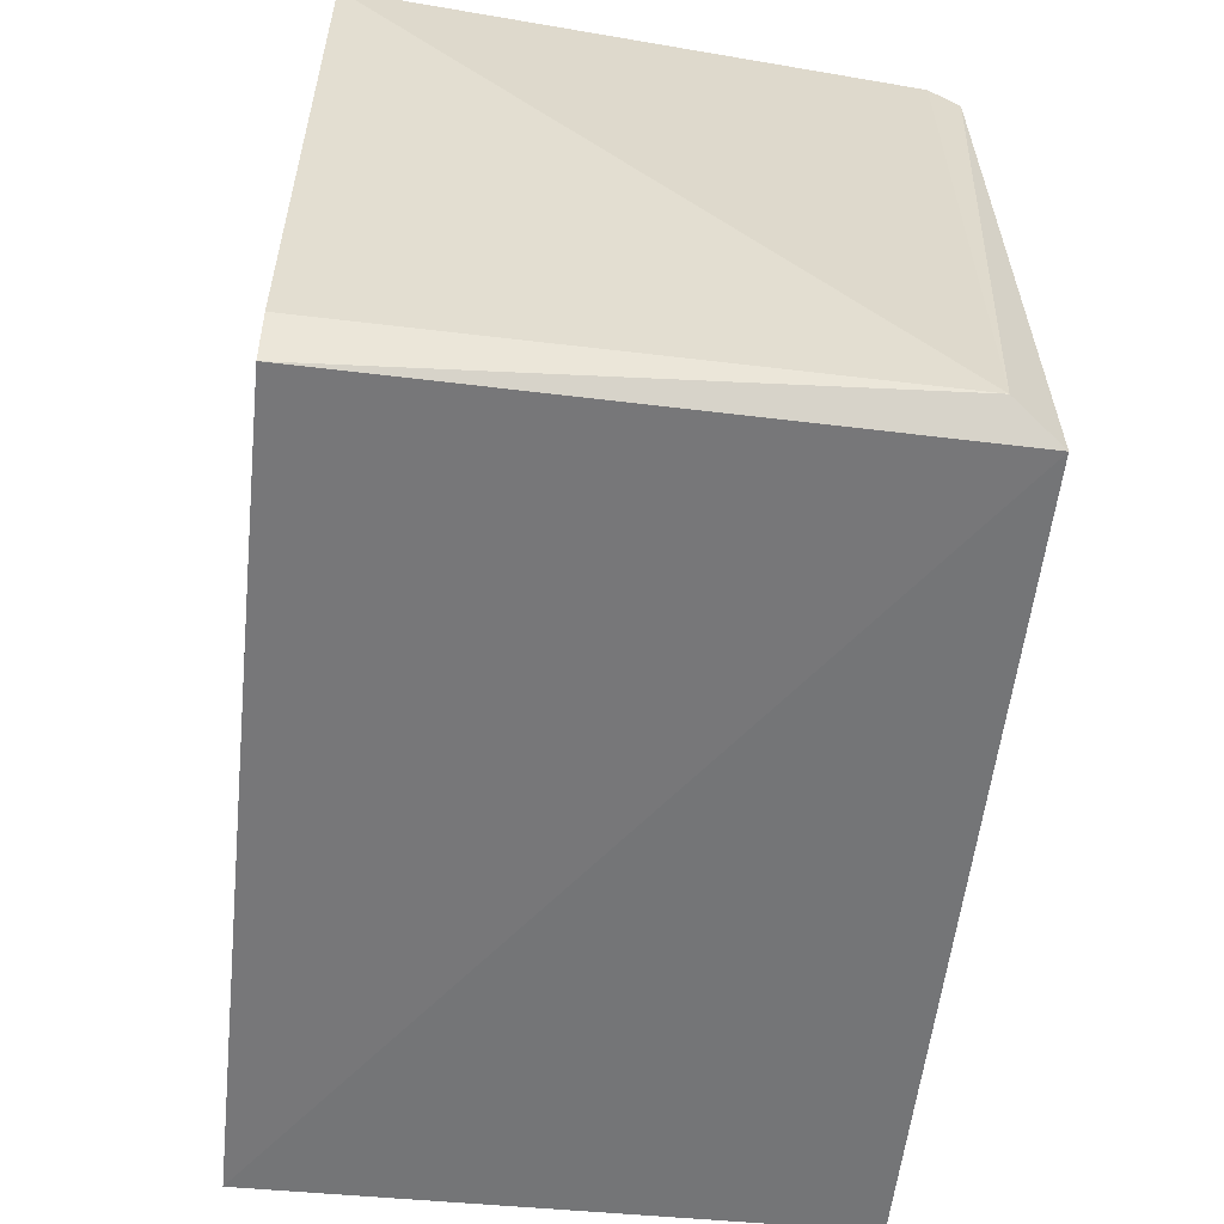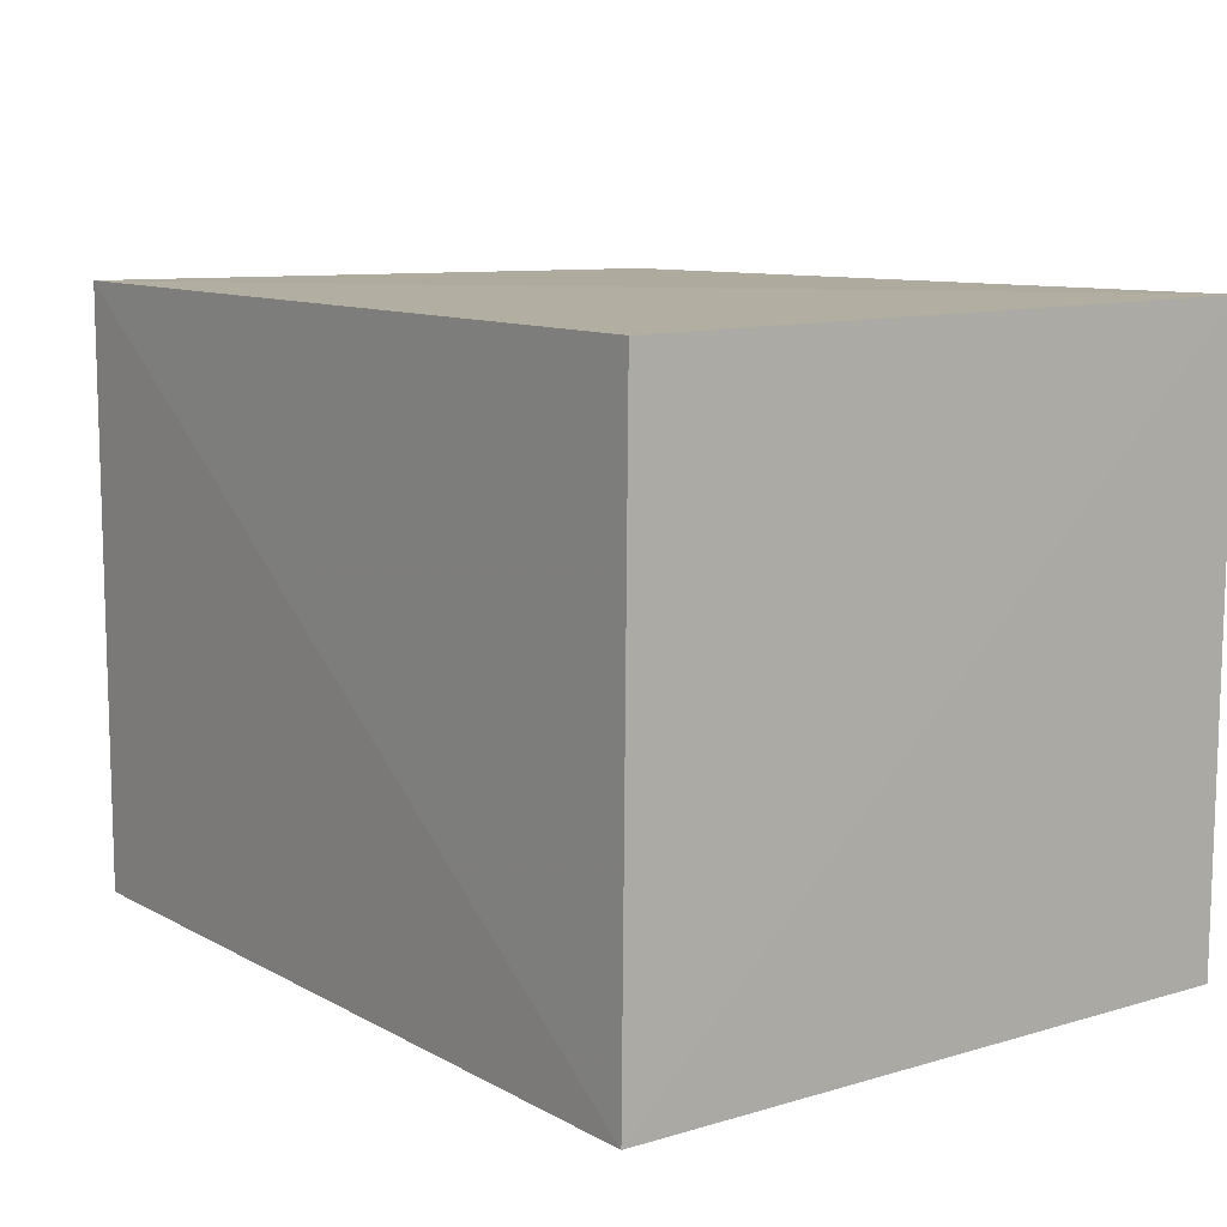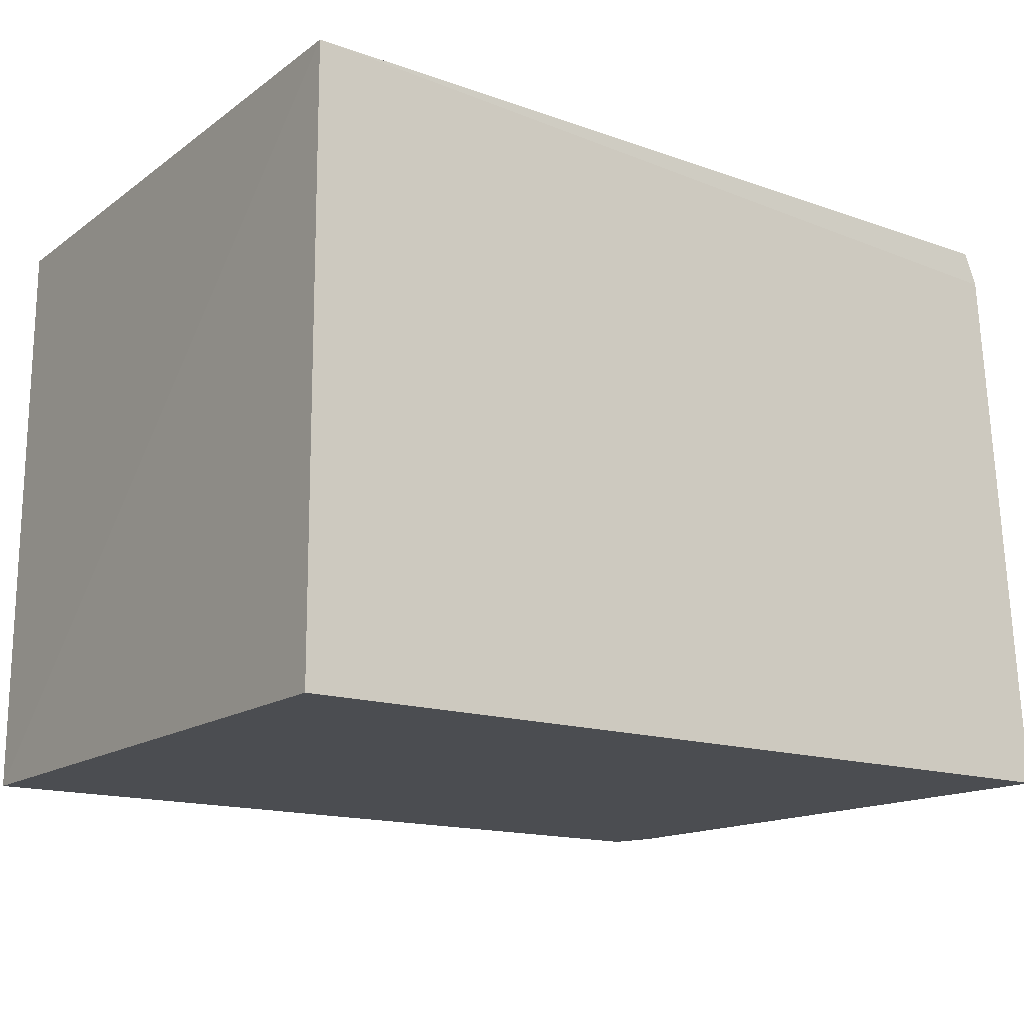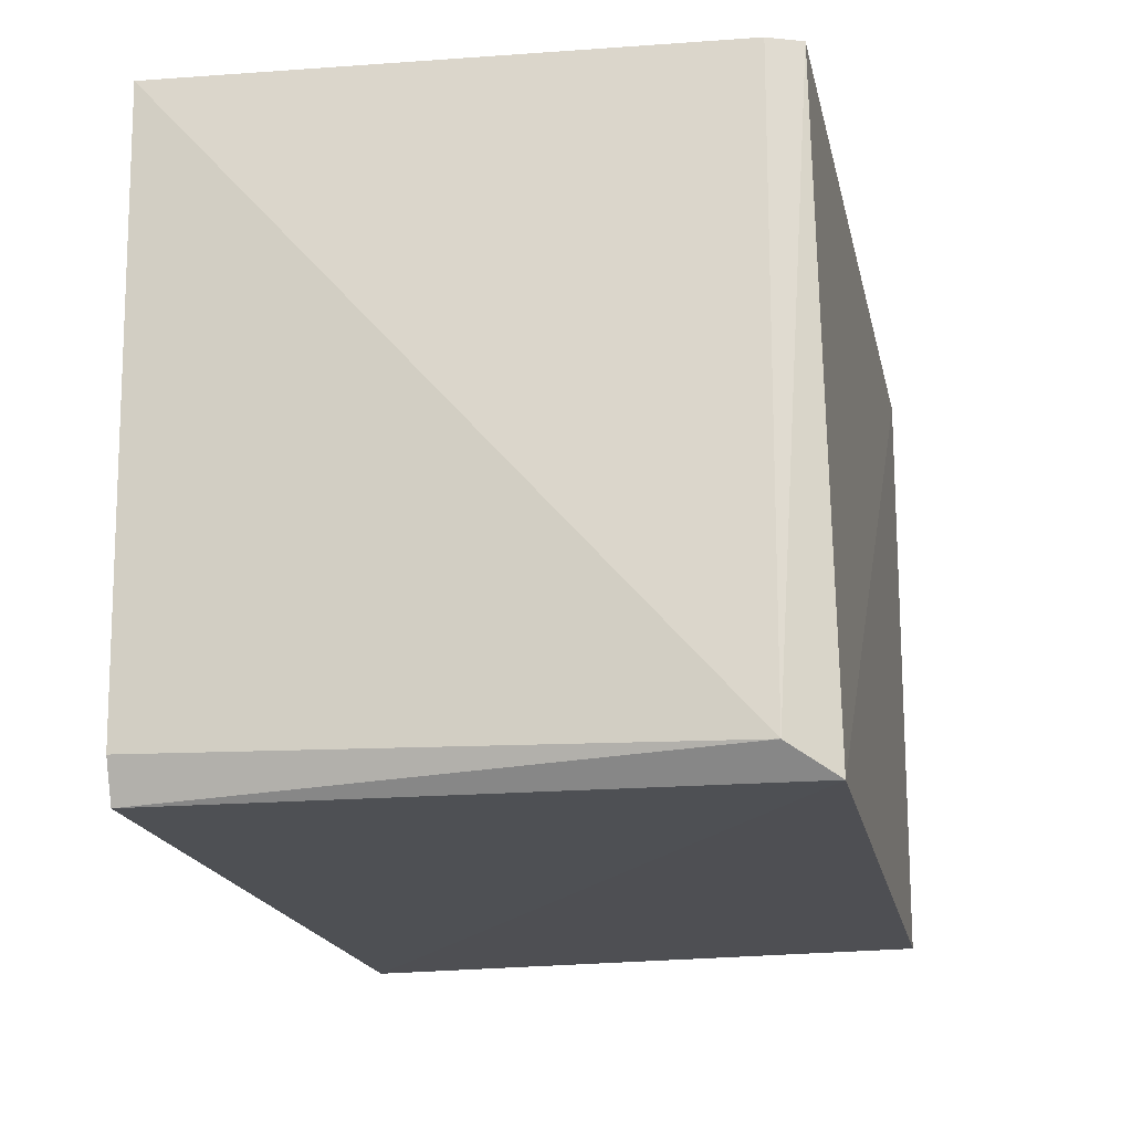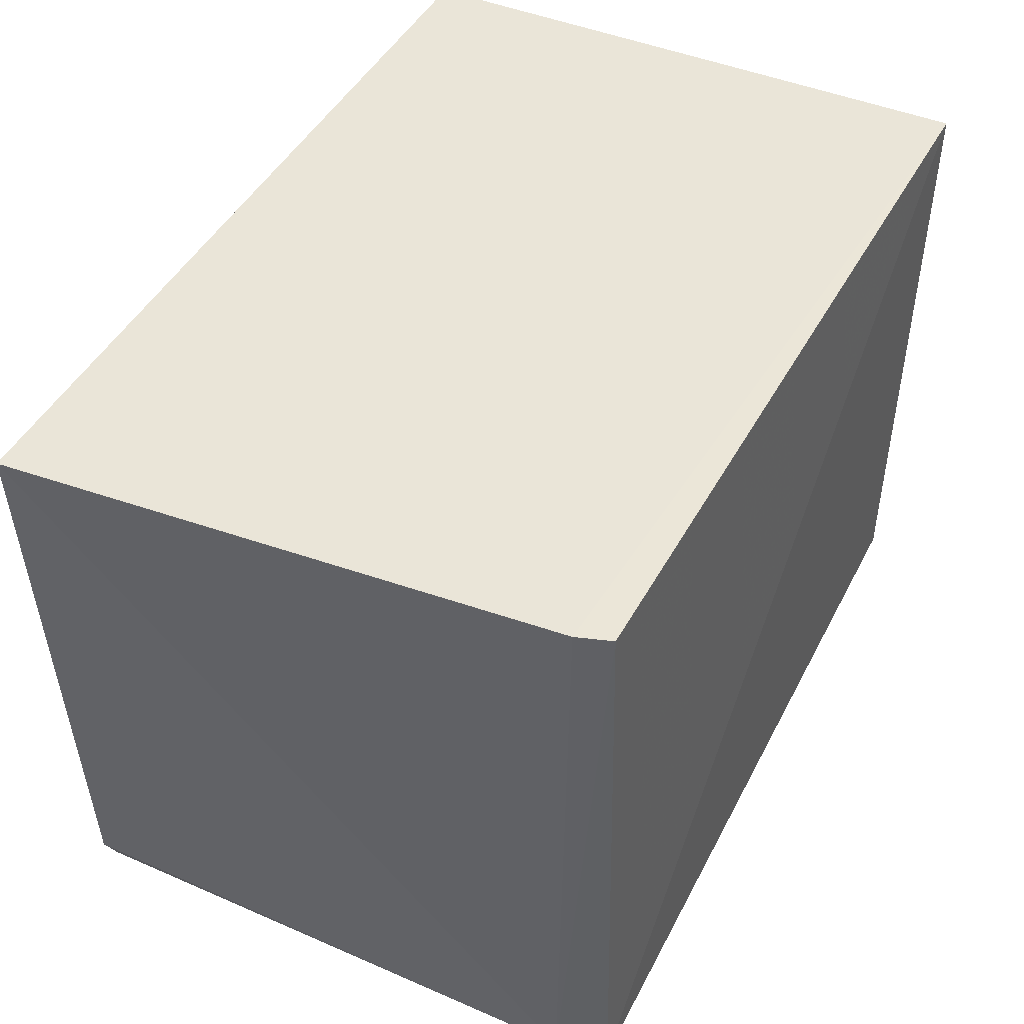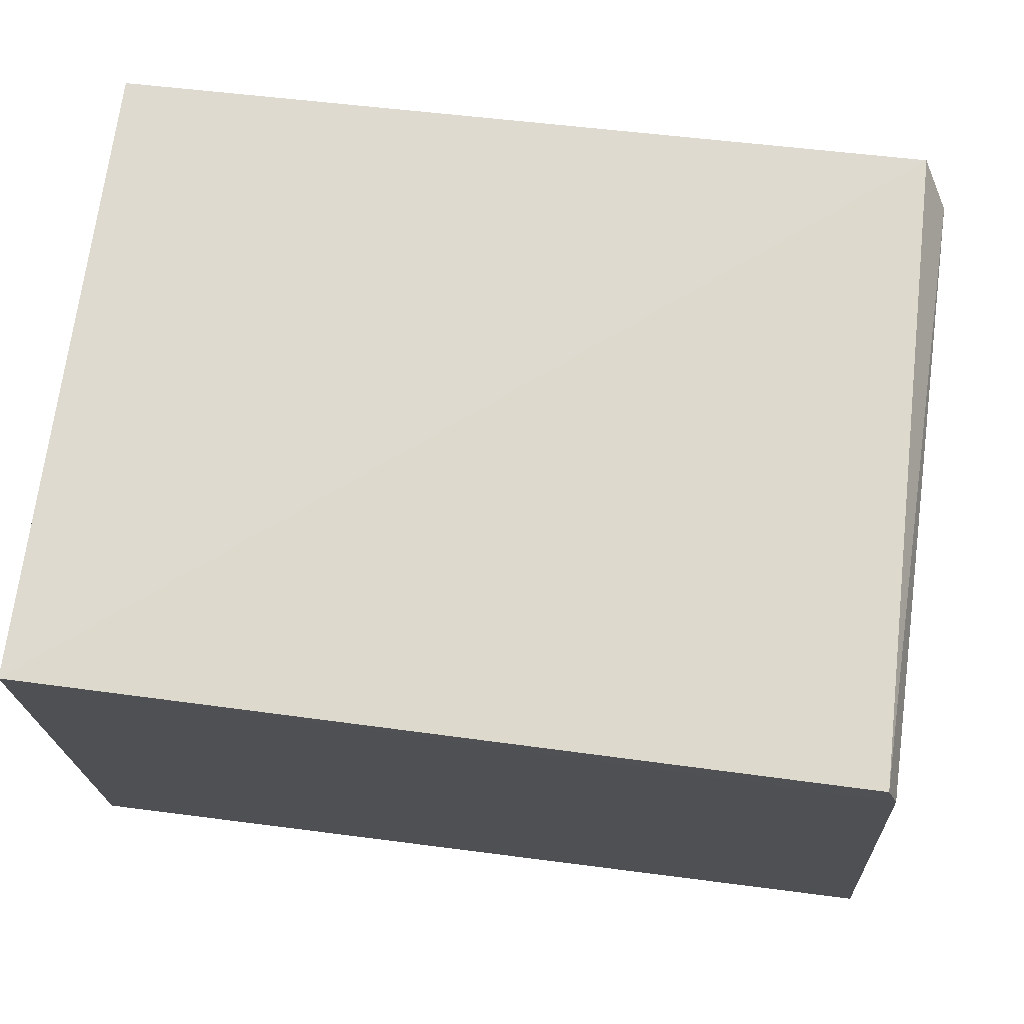
<metadata>
{"format":"obj","ext":"obj","renderer":"f3d","projection":"perspective","resolution":1024,"background":"white","views":[{"elev":-57.5,"azim":83.8,"up":"+Z"},{"elev":10.5,"azim":-126.5,"up":"+Y"},{"elev":-15.6,"azim":-35.1,"up":"+Y"},{"elev":-19.1,"azim":101.3,"up":"+Z"},{"elev":44.9,"azim":116.1,"up":"+Z"},{"elev":71.2,"azim":7.2,"up":"+Y"}]}
</metadata>
<code>
v 0.196 0.06476 0.07038
v 0.2013 0.001627 0.07041
v 0.195 0.06577 0.000757
v 0.1071 0.0657 0.002265
v 0.107 0.001595 0.07037
v 0.1068 0.06621 0.07036
v 0.198 0.06081 0.003745
v 0.1069 0.001618 0.0015
v 0.1973 0.06111 0.07048
v 0.1959 0.001612 0.001131
v 0.198 0.001737 0.005433
f 6 1 3
f 6 3 4
f 7 3 1
f 8 6 4
f 8 5 6
f 8 4 3
f 9 6 5
f 9 5 2
f 9 1 6
f 9 7 1
f 9 2 7
f 10 8 3
f 10 3 7
f 10 2 5
f 10 5 8
f 11 10 7
f 11 7 2
f 11 2 10

</code>
